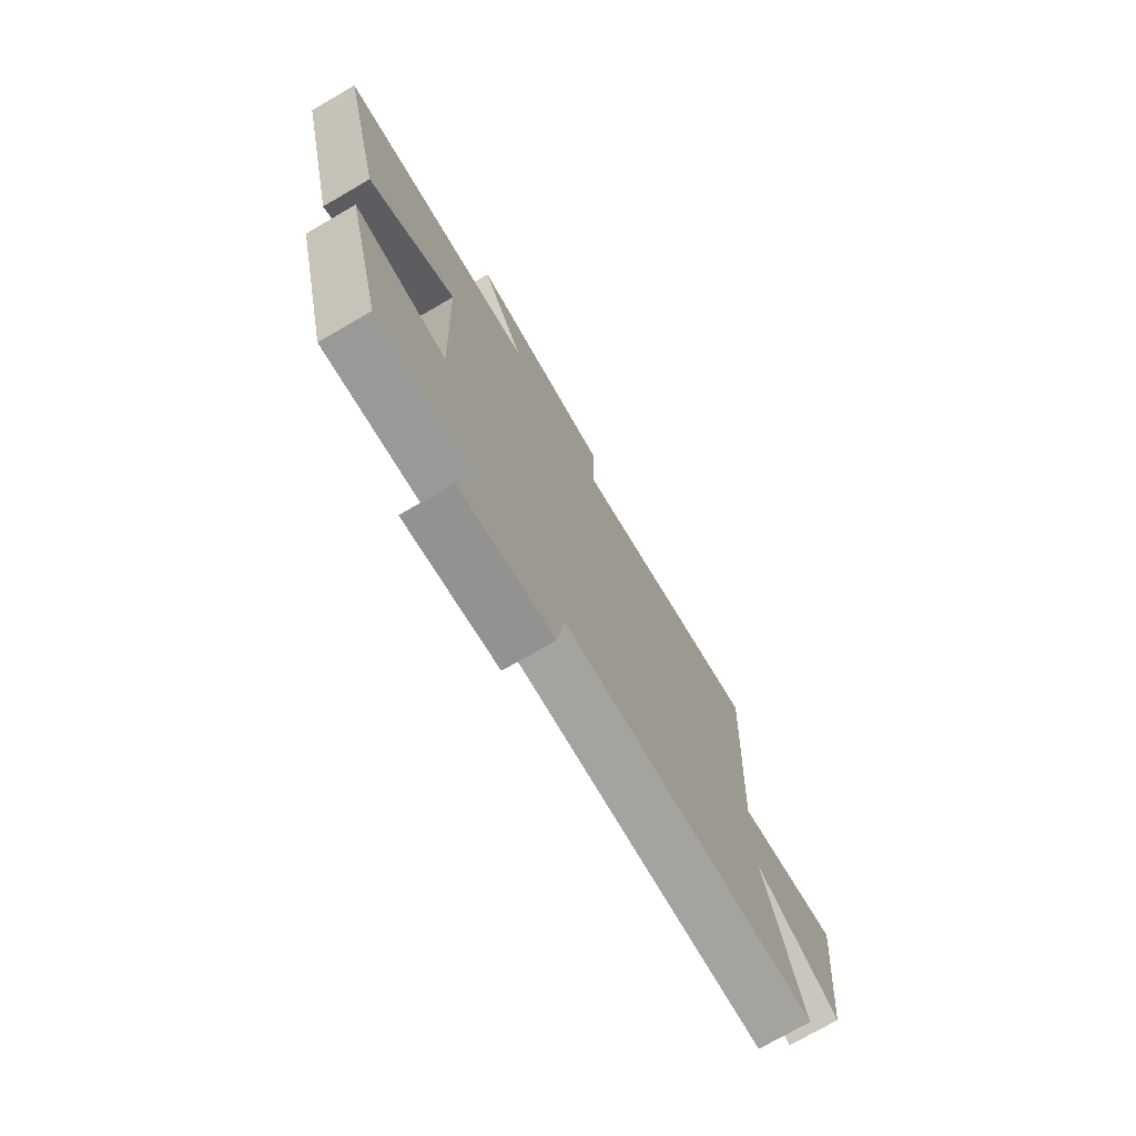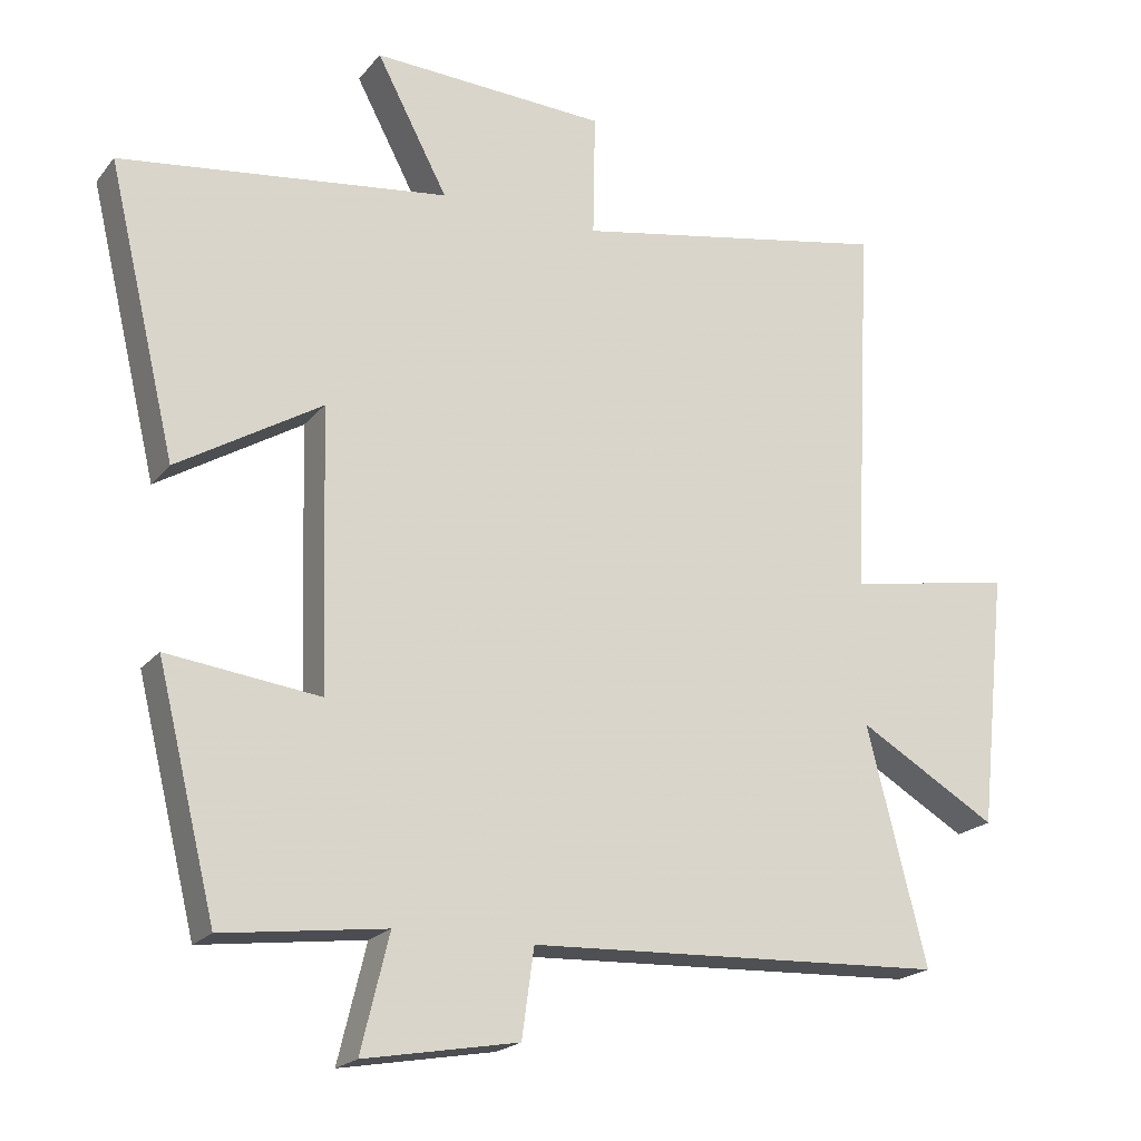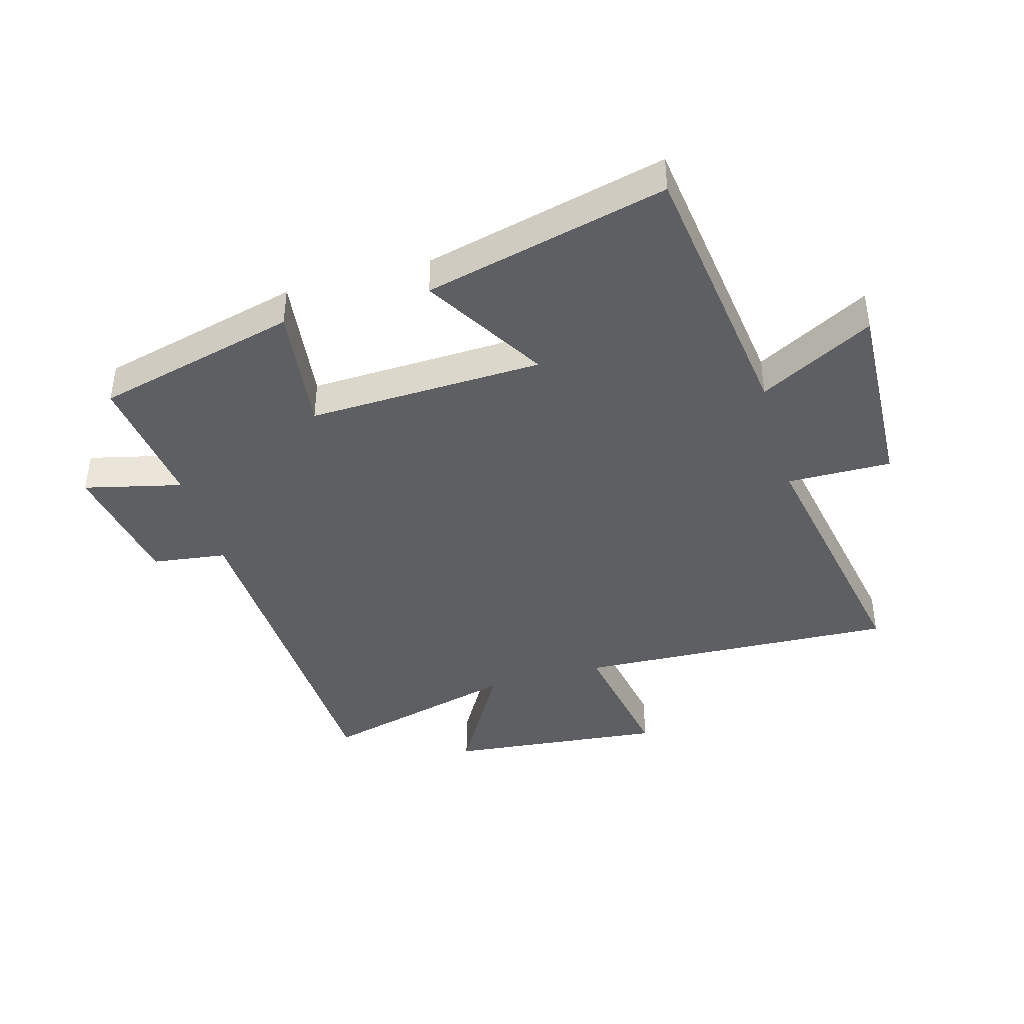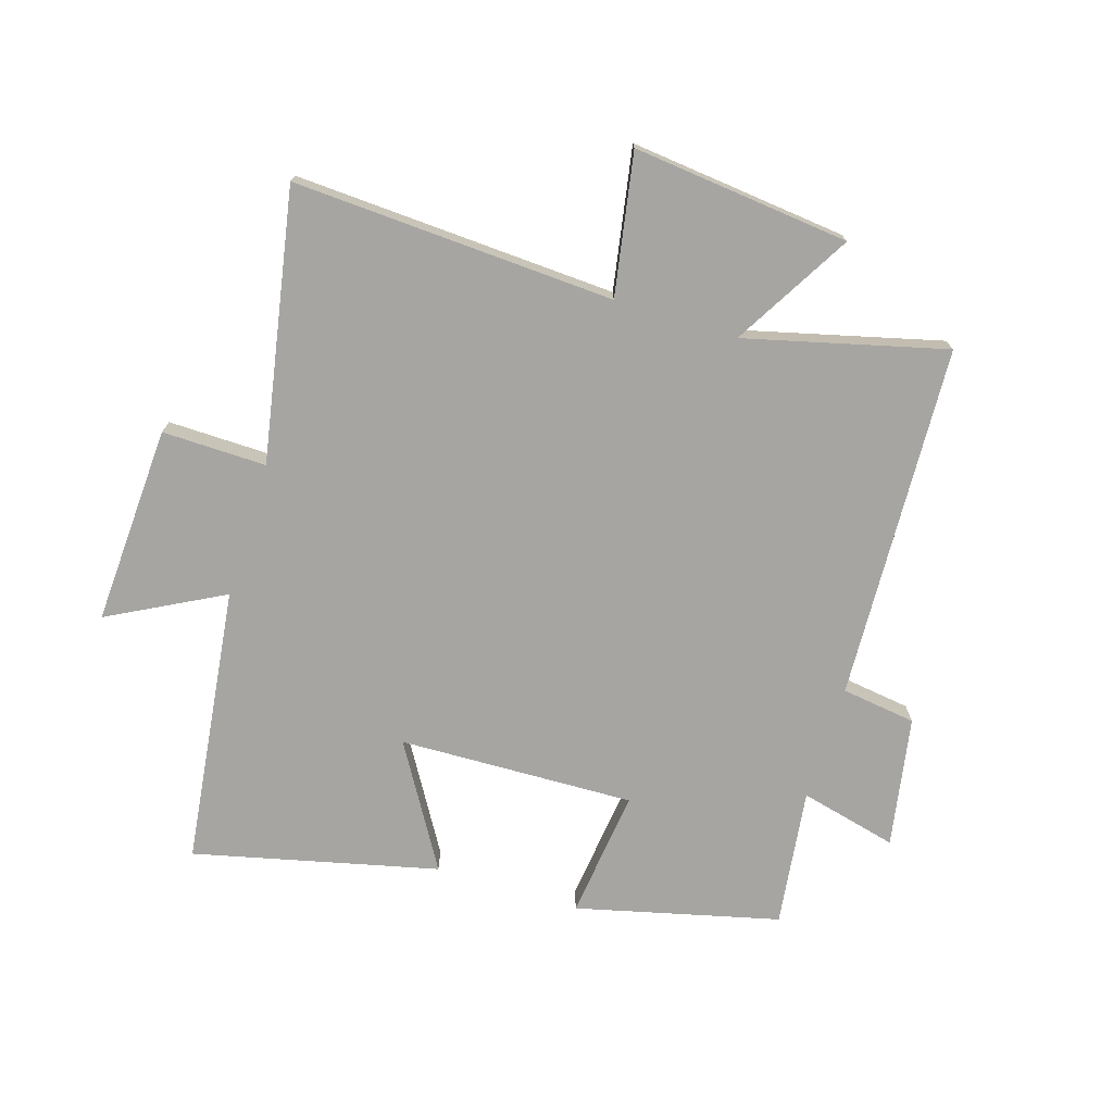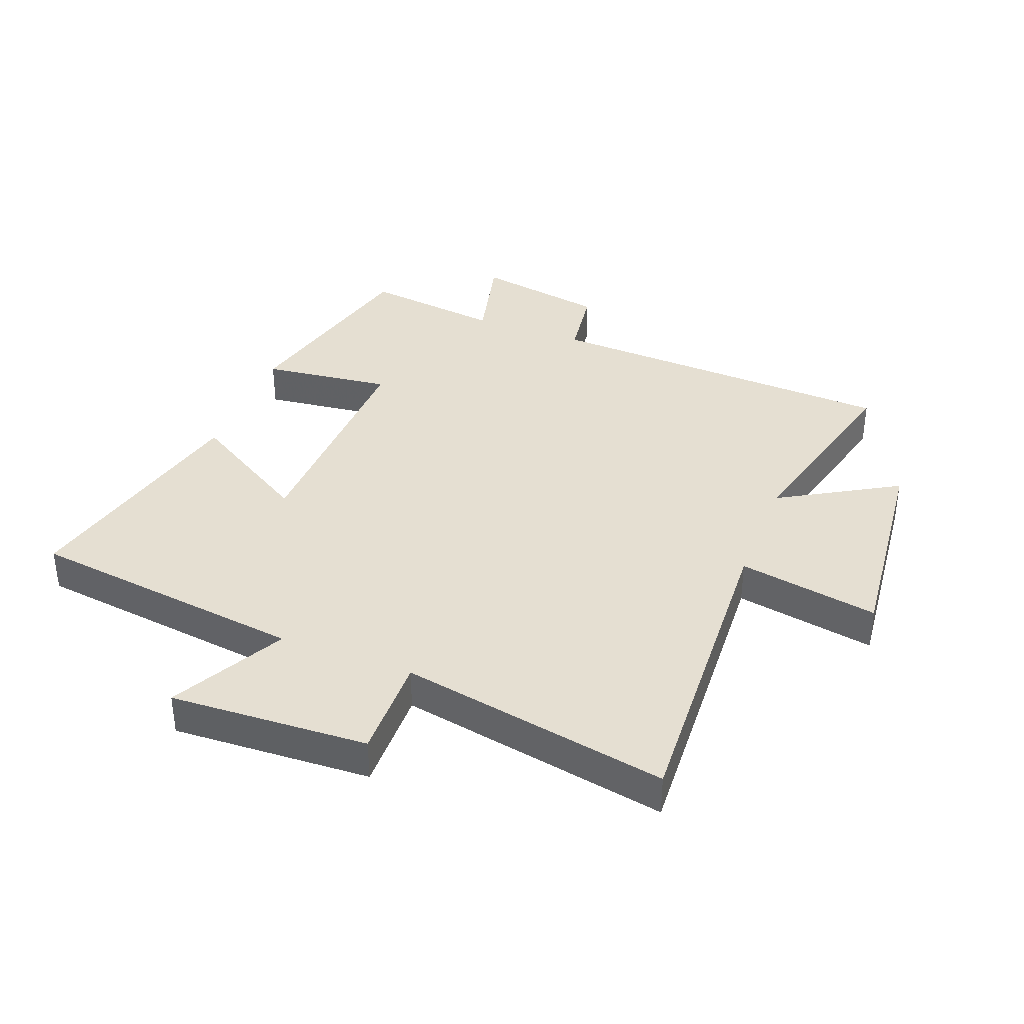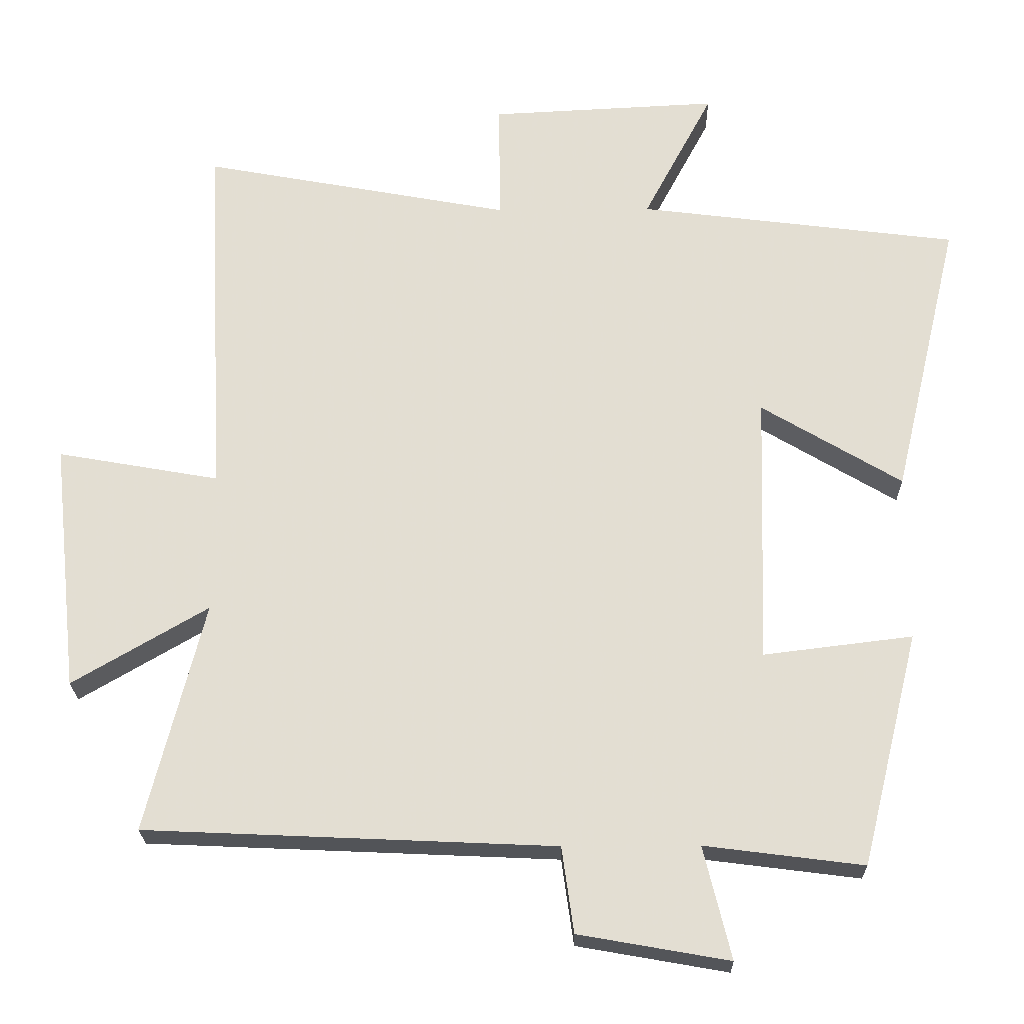
<metadata>
{"format":"obj","ext":"obj","renderer":"f3d","projection":"perspective","resolution":1024,"background":"white","views":[{"elev":-74.8,"azim":-59.9,"up":"+Z"},{"elev":-20.2,"azim":-27.3,"up":"+Z"},{"elev":-41.7,"azim":-74.0,"up":"+Y"},{"elev":-73.6,"azim":72.7,"up":"+Y"},{"elev":37.5,"azim":21.1,"up":"+Y"},{"elev":-23.0,"azim":-179.0,"up":"+Z"}]}
</metadata>
<code>
v 0.583 0.07 -0.474
v 0 0.07 -0.5
v -0.017 0.07 -0.622
v -0.231 0.07 -0.66
v -0.192 0.07 -0.5
v -0.418 0.07 -0.529
v -0.5 0.07 -0.197
v -0.288 0.07 -0.223
v -0.3 0.07 0.163
v -0.5 0.07 0.043
v -0.595 0.07 0.442
v -0.139 0.07 0.5
v -0.238 0.07 0.687
v 0.088 0.07 0.671
v 0.085 0.07 0.5
v 0.527 0.07 0.582
v 0.5 0.07 0.055
v 0.731 0.07 0.096
v 0.693 0.07 -0.26
v 0.5 0.07 -0.147
v 0.583 0 -0.474
v 0 0 -0.5
v -0.017 0 -0.622
v -0.231 0 -0.66
v -0.192 0 -0.5
v -0.418 0 -0.529
v -0.5 0 -0.197
v -0.288 0 -0.223
v -0.3 0 0.163
v -0.5 0 0.043
v -0.595 0 0.442
v -0.139 0 0.5
v -0.238 0 0.687
v 0.088 0 0.671
v 0.085 0 0.5
v 0.527 0 0.582
v 0.5 0 0.055
v 0.731 0 0.096
v 0.693 0 -0.26
v 0.5 0 -0.147
f 17 18 19 20
f 15 16 17
f 15 17 20
f 12 13 14 15
f 11 12 15
f 10 11 15
f 9 10 15
f 20 1 2
f 15 20 2
f 9 15 2
f 8 9 2
f 5 6 7 8
f 2 3 4 5
f 2 5 8
f 40 39 38 37
f 37 36 35
f 40 37 35
f 35 34 33 32
f 35 32 31
f 35 31 30
f 35 30 29
f 22 21 40
f 22 40 35
f 22 35 29
f 22 29 28
f 28 27 26 25
f 25 24 23 22
f 28 25 22
f 1 21 22 2
f 2 22 23 3
f 3 23 24 4
f 4 24 25 5
f 5 25 26 6
f 6 26 27 7
f 7 27 28 8
f 8 28 29 9
f 9 29 30 10
f 10 30 31 11
f 11 31 32 12
f 12 32 33 13
f 13 33 34 14
f 14 34 35 15
f 15 35 36 16
f 16 36 37 17
f 17 37 38 18
f 18 38 39 19
f 19 39 40 20
f 20 40 21 1

</code>
